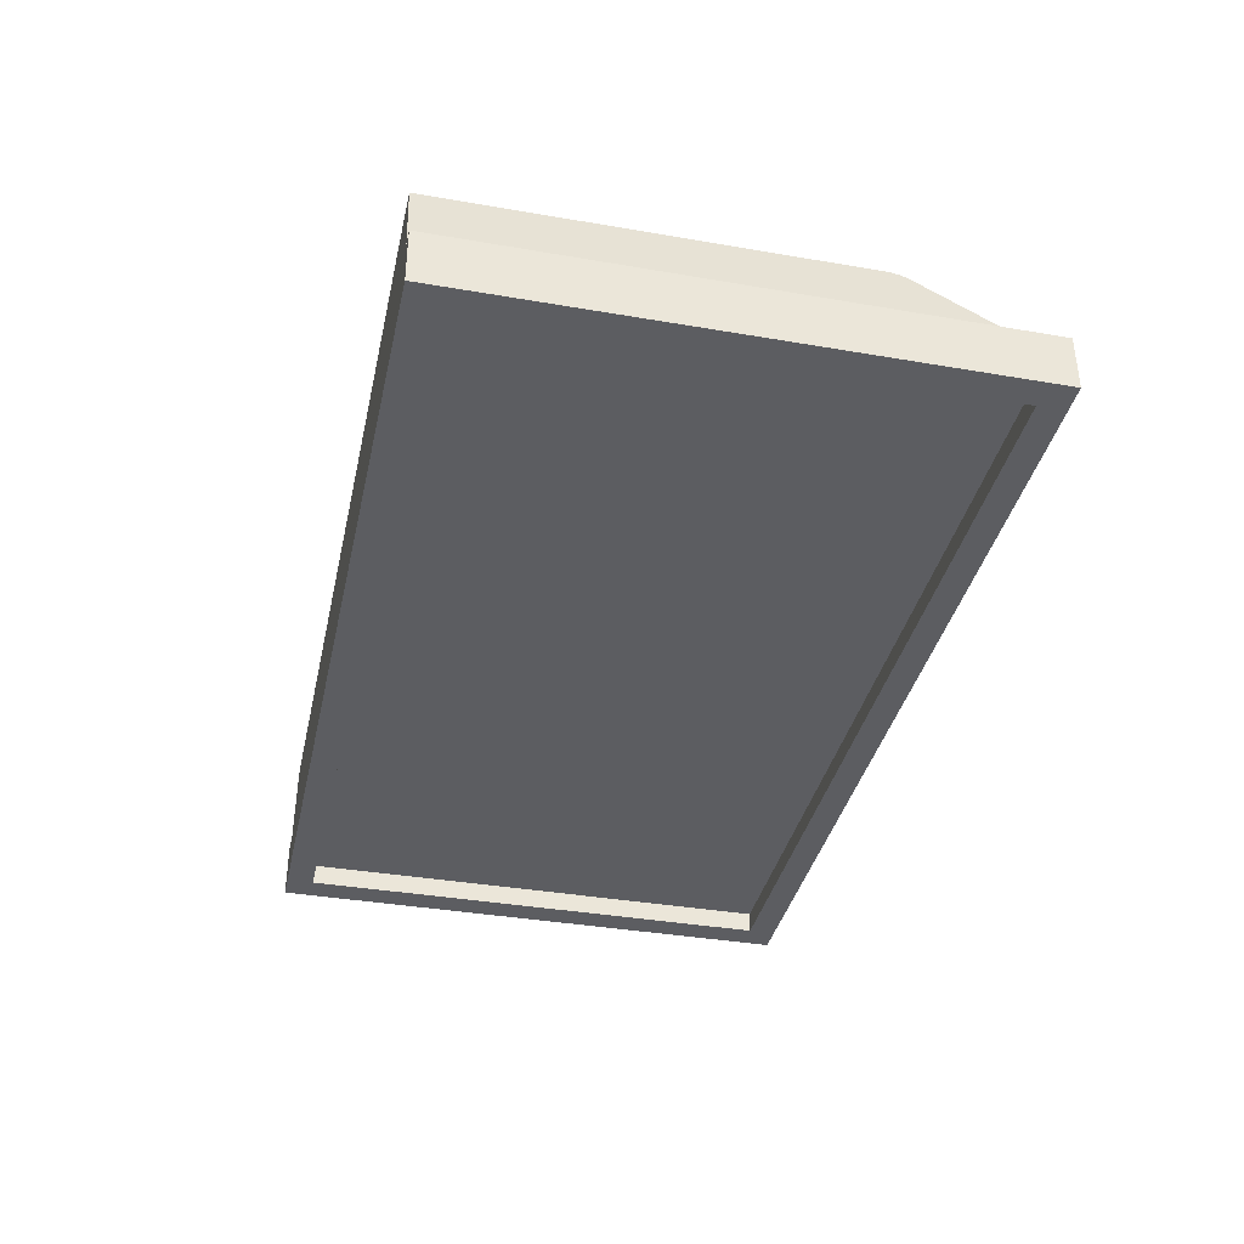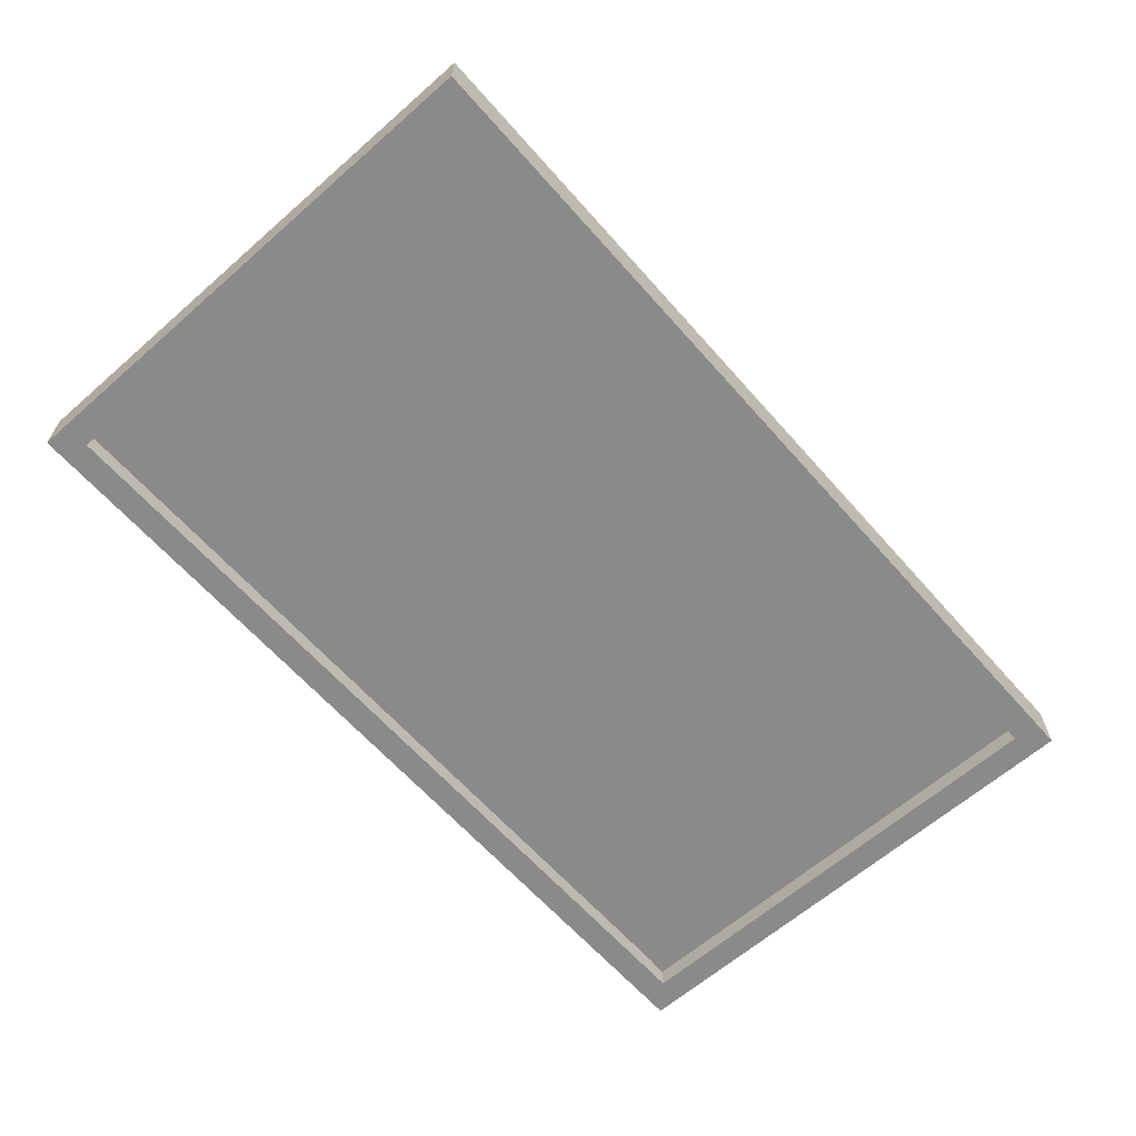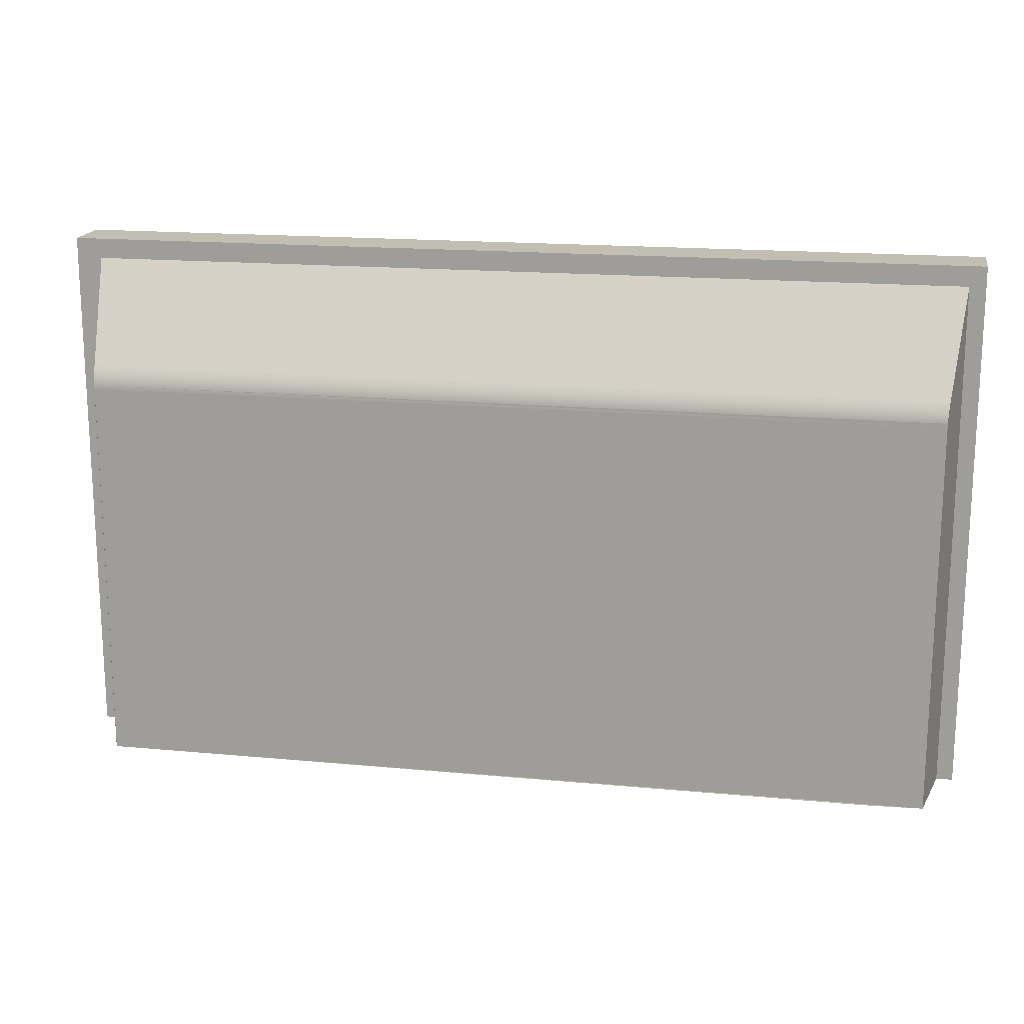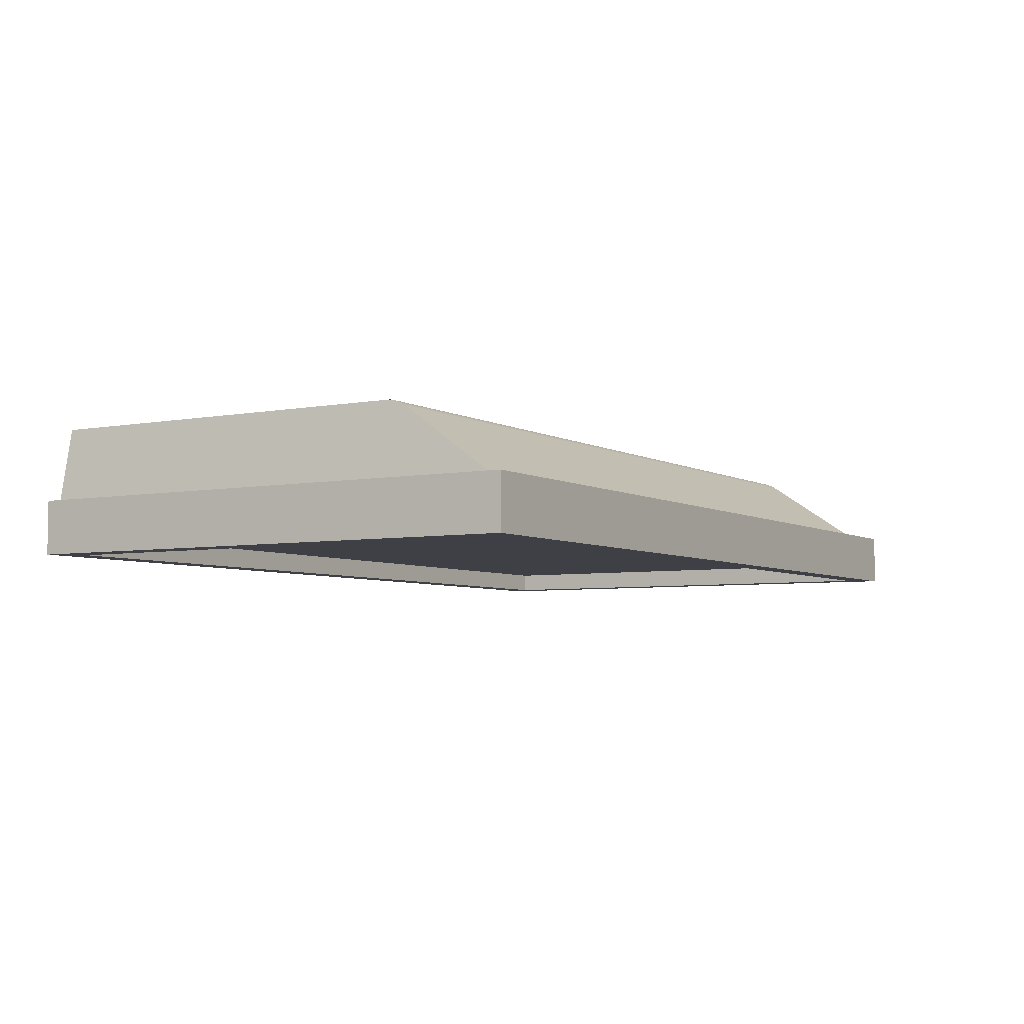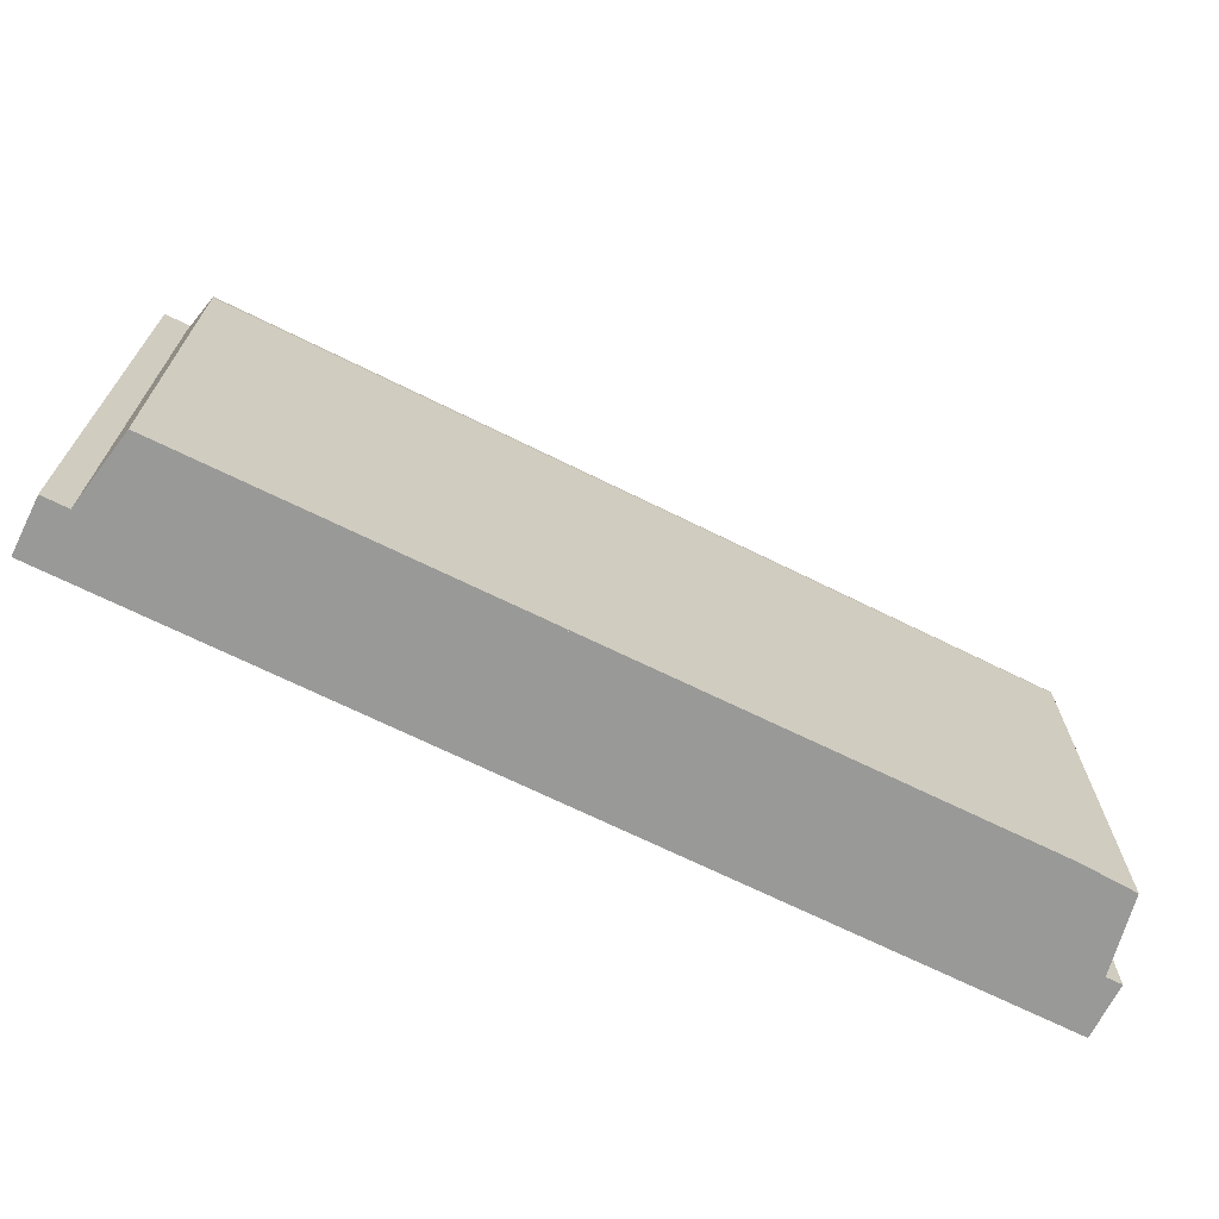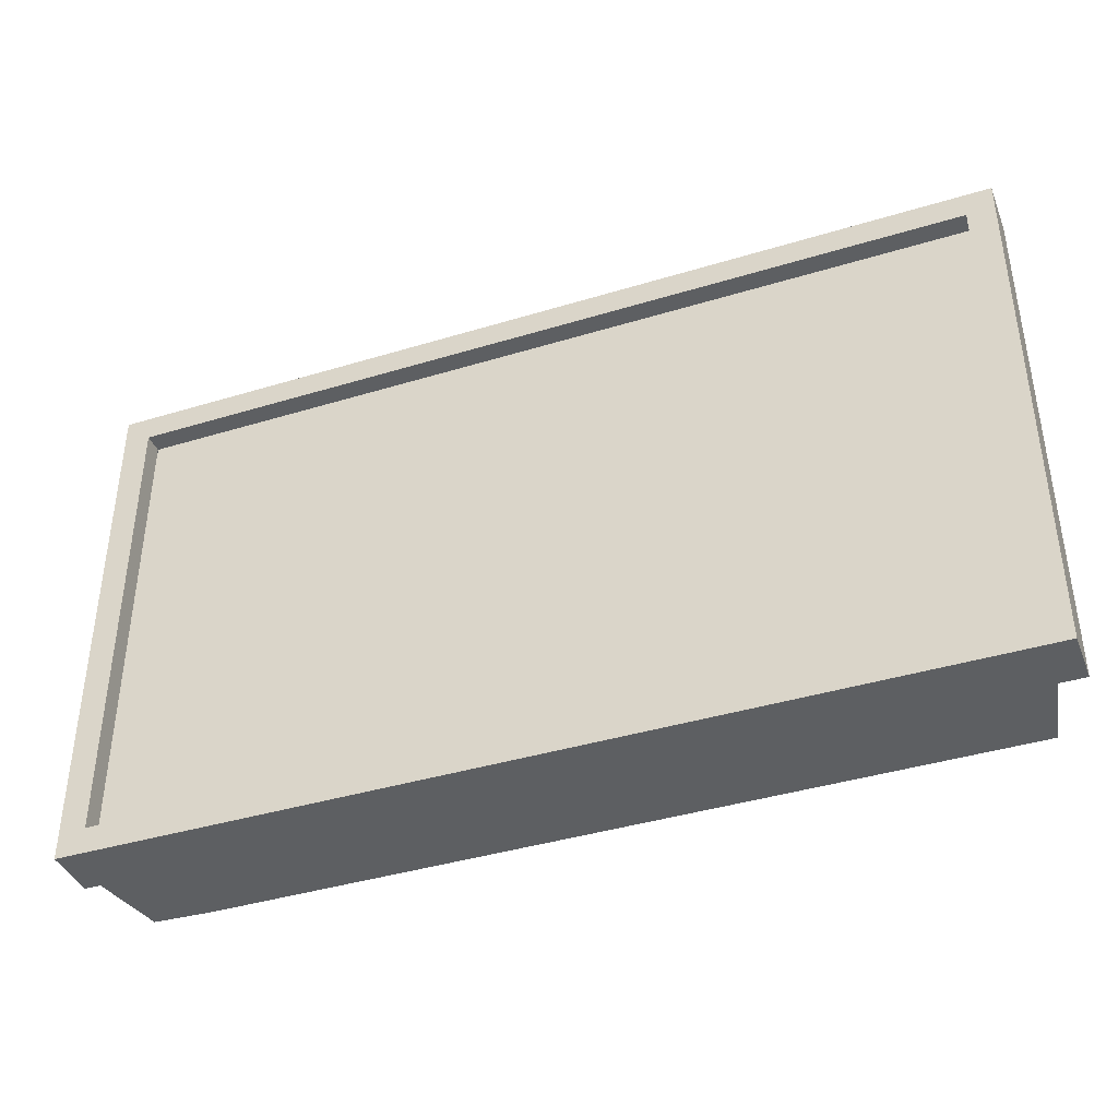
<metadata>
{"format":"obj","ext":"obj","renderer":"f3d","projection":"perspective","resolution":1024,"background":"white","views":[{"elev":-37.2,"azim":77.5,"up":"+Z"},{"elev":-63.6,"azim":131.4,"up":"+Z"},{"elev":17.1,"azim":10.5,"up":"+Y"},{"elev":-5.2,"azim":121.2,"up":"+Z"},{"elev":-68.8,"azim":-26.4,"up":"+Y"},{"elev":-39.7,"azim":-159.3,"up":"+Y"}]}
</metadata>
<code>
v -0.4357 0.2089 -0.04715
v 0.3705 -0.2417 -0.04715
v -0.4357 -0.2417 -0.04715
v 0.3705 0.2089 -0.04715
v -0.4364 0.2058 -0.04715
v 0.3708 0.2058 -0.06612
v 0.3708 0.2058 -0.04715
v -0.4364 0.2058 -0.06612
v 0.3708 -0.2425 -0.04715
v -0.4364 -0.2425 -0.06612
v -0.4618 0.2309 -0.06612
v 0.3708 -0.2425 -0.06612
v -0.4364 -0.2425 -0.04715
v 0.3962 0.2309 -0.06612
v -0.4618 -0.2676 -0.06612
v 0.3962 0.2309 -0.0648
v 0.3962 -0.2676 -0.06612
v -0.4618 -0.2676 -0.06586
v -0.4618 0.2309 -0.0648
v 0.3962 0.2309 -0.01553
v 0.3962 -0.2676 -0.0648
v -0.4618 -0.2676 -0.0648
v -0.4618 0.2309 -0.01553
v 0.3106 -0.2676 -0.0648
v 0.2078 -0.2676 -0.0648
v -0.4618 -0.2676 -0.01553
v -0.4379 0.2123 -0.01553
v 0.3962 -0.2676 -0.01553
v 0.3813 -0.2676 -0.01553
v 0.2633 -0.2676 -0.0648
v -0.4379 -0.2676 -0.01553
v 0.3813 0.2123 -0.01553
v -0.4256 0.12 0.04822
v 0.3678 -0.2676 0.05487
v -0.4244 -0.2676 0.05468
v 0.3691 0.12 0.04822
v -0.4254 0.1184 0.04927
v 0.3151 -0.2676 0.05735
v 0.3678 0.09965 0.05487
v 0.3689 0.1184 0.04927
v -0.4252 0.1168 0.05023
v -0.4243 -0.2676 0.05487
v -0.4244 0.1032 0.05468
v 0.3678 0.1014 0.05482
v 0.3687 0.1168 0.05023
v -0.4251 0.1152 0.0511
v 0.3678 0.1032 0.05487
v -0.4243 0.1014 0.05482
v -0.4244 0.1049 0.05445
v 0.3678 0.1032 0.05468
v -0.4243 0.09965 0.05487
v 0.3685 0.1152 0.0511
v -0.4249 0.1135 0.05188
v 0.3679 0.1049 0.05445
v -0.4245 0.1067 0.05412
v 0.3684 0.1135 0.05188
v -0.4248 0.1118 0.05258
v -0.4246 0.1084 0.0537
v 0.3679 0.1067 0.05412
v 0.3682 0.1118 0.05258
v -0.4247 0.1101 0.05318
v 0.368 0.1084 0.0537
v 0.3681 0.1101 0.05318
v 0.3708 -0.2425 -0.03647
v 0.3708 -0.2425 -0.03729
v 0.3708 0.2058 -0.01914
g mesh1_mesh1-geometry
f 1 2 3
f 2 1 4
f 3 2 1
f 4 1 2
g mesh2_mesh2-geometry
f 5 6 7
f 6 5 8
f 7 6 5
f 8 5 6
f 6 9 7
f 7 9 6
f 5 10 8
f 8 10 5
f 8 11 6
f 6 11 8
f 9 6 12
f 12 6 9
f 10 5 13
f 13 5 10
f 10 11 8
f 8 11 10
f 14 6 11
f 11 6 14
f 14 12 6
f 6 12 14
f 10 9 12
f 12 9 10
f 9 10 13
f 13 10 9
f 10 15 11
f 11 15 10
f 11 16 14
f 14 16 11
f 17 12 14
f 14 12 17
f 12 17 10
f 10 17 12
f 15 10 17
f 17 10 15
f 18 11 15
f 11 18 19
f 15 11 18
f 19 18 11
f 16 11 20
f 20 11 16
f 16 17 14
f 14 17 16
f 18 17 21
f 17 18 15
f 21 17 18
f 15 18 17
f 19 18 22
f 22 18 19
f 23 11 19
f 19 11 23
f 20 11 23
f 23 11 20
f 21 16 20
f 20 16 21
f 17 16 21
f 21 16 17
f 18 21 24
f 24 21 18
f 18 25 22
f 22 25 18
f 19 22 26
f 26 22 19
f 19 26 23
f 23 26 19
f 23 27 20
f 20 27 23
f 21 20 28
f 28 20 21
f 21 29 24
f 24 29 21
f 30 18 24
f 24 18 30
f 18 30 25
f 25 30 18
f 25 31 22
f 22 31 25
f 22 31 26
f 26 31 22
f 26 27 23
f 23 27 26
f 32 20 27
f 27 20 32
f 20 29 28
f 28 29 20
f 29 21 28
f 28 21 29
f 24 29 31
f 31 29 24
f 24 31 30
f 30 31 24
f 30 31 25
f 25 31 30
f 27 26 31
f 31 26 27
f 29 20 32
f 32 20 29
f 33 32 27
f 34 31 29
f 35 27 31
f 36 29 32
f 32 33 36
f 27 35 33
f 31 34 35
f 29 36 34
f 33 37 36
f 33 35 37
f 38 35 34
f 39 35 34
f 34 36 40
f 36 37 40
f 37 35 41
f 35 38 42
f 35 39 43
f 34 44 39
f 34 40 45
f 37 41 40
f 41 35 46
f 42 43 35
f 43 39 47
f 43 42 48
f 49 35 43
f 34 50 44
f 44 51 39
f 40 41 45
f 34 45 52
f 46 35 53
f 41 46 45
f 43 48 50
f 54 43 50
f 48 42 51
f 55 35 49
f 49 43 54
f 34 54 50
f 50 48 44
f 51 44 48
f 45 46 52
f 34 52 56
f 53 35 57
f 46 53 52
f 58 35 55
f 55 49 59
f 59 49 54
f 34 59 54
f 52 53 56
f 34 56 60
f 57 35 61
f 53 57 56
f 61 35 58
f 58 55 62
f 62 55 59
f 34 62 59
f 56 57 60
f 34 60 63
f 57 61 60
f 61 58 63
f 63 58 62
f 34 63 62
f 60 61 63
g mesh2_mesh2-geometry
f 27 32 33
f 29 31 34
f 31 27 35
f 32 29 36
f 36 33 32
f 33 35 27
f 35 34 31
f 34 36 29
f 36 37 33
f 37 35 33
f 34 35 38
f 34 35 39
f 40 36 34
f 40 37 36
f 41 35 37
f 42 38 35
f 43 39 35
f 39 44 34
f 45 40 34
f 40 41 37
f 46 35 41
f 35 43 42
f 47 39 43
f 48 42 43
f 43 35 49
f 44 50 34
f 39 51 44
f 45 41 40
f 52 45 34
f 53 35 46
f 45 46 41
f 50 48 43
f 50 43 54
f 51 42 48
f 49 35 55
f 54 43 49
f 50 54 34
f 44 48 50
f 48 44 51
f 52 46 45
f 56 52 34
f 57 35 53
f 52 53 46
f 55 35 58
f 59 49 55
f 54 49 59
f 54 59 34
f 56 53 52
f 60 56 34
f 61 35 57
f 56 57 53
f 58 35 61
f 62 55 58
f 59 55 62
f 59 62 34
f 60 57 56
f 63 60 34
f 60 61 57
f 63 58 61
f 62 58 63
f 62 63 34
f 63 61 60
g mesh3_mesh3-geometry
l 64 65
g mesh4_mesh4-geometry
l 7 66

</code>
